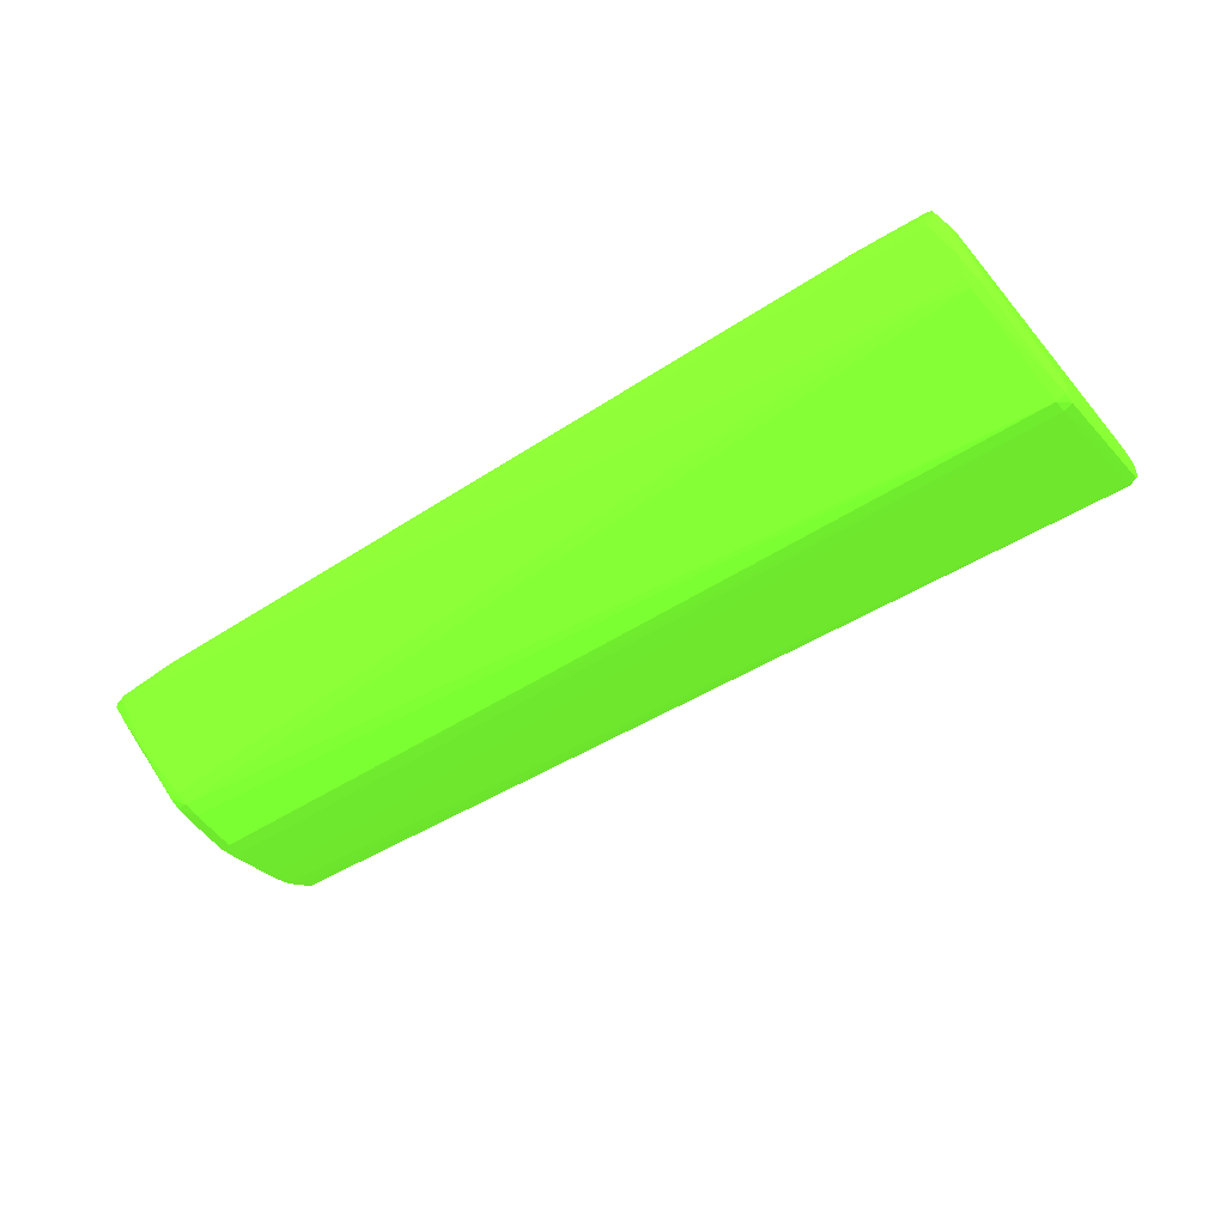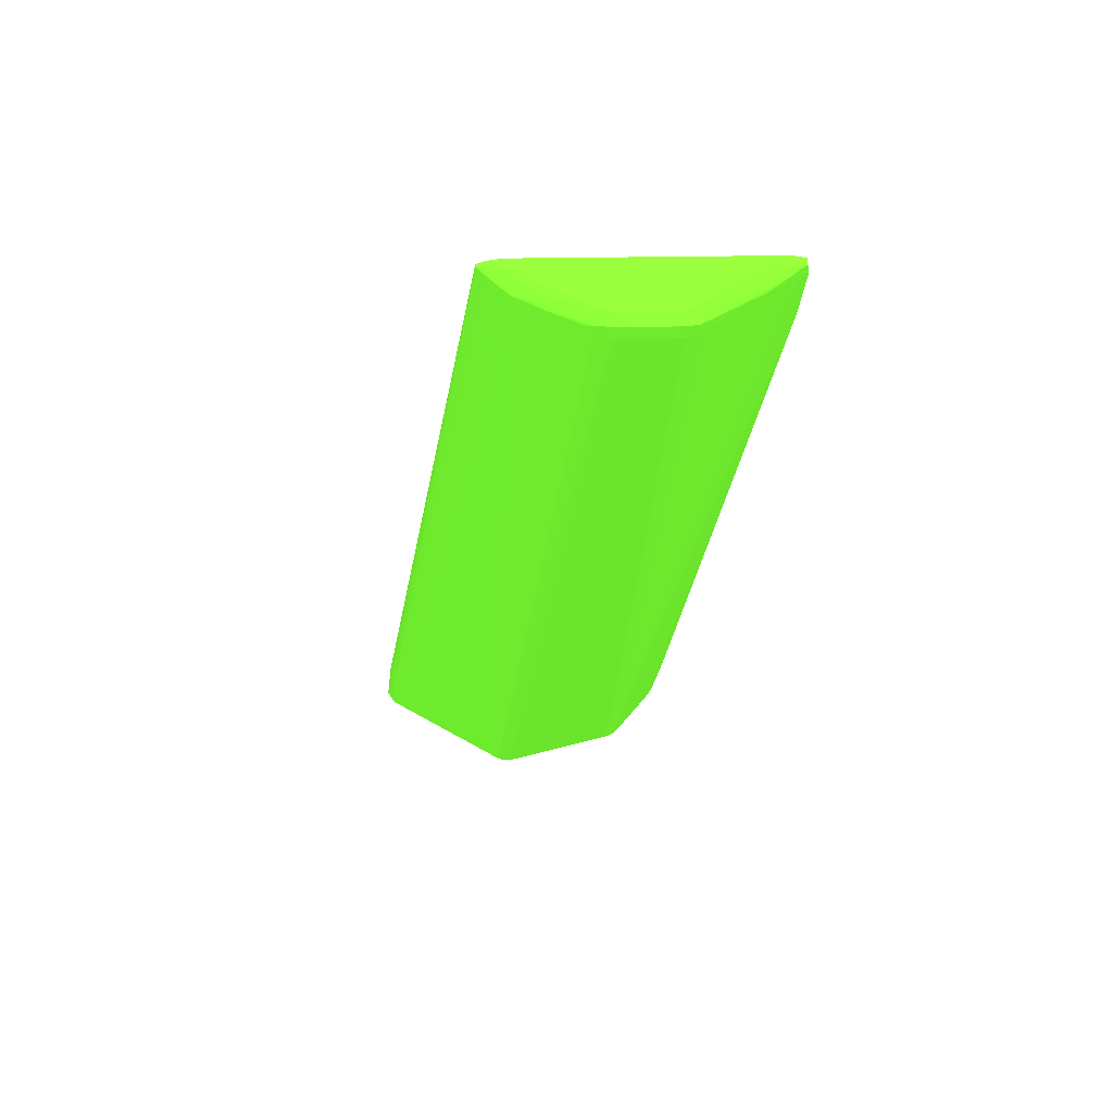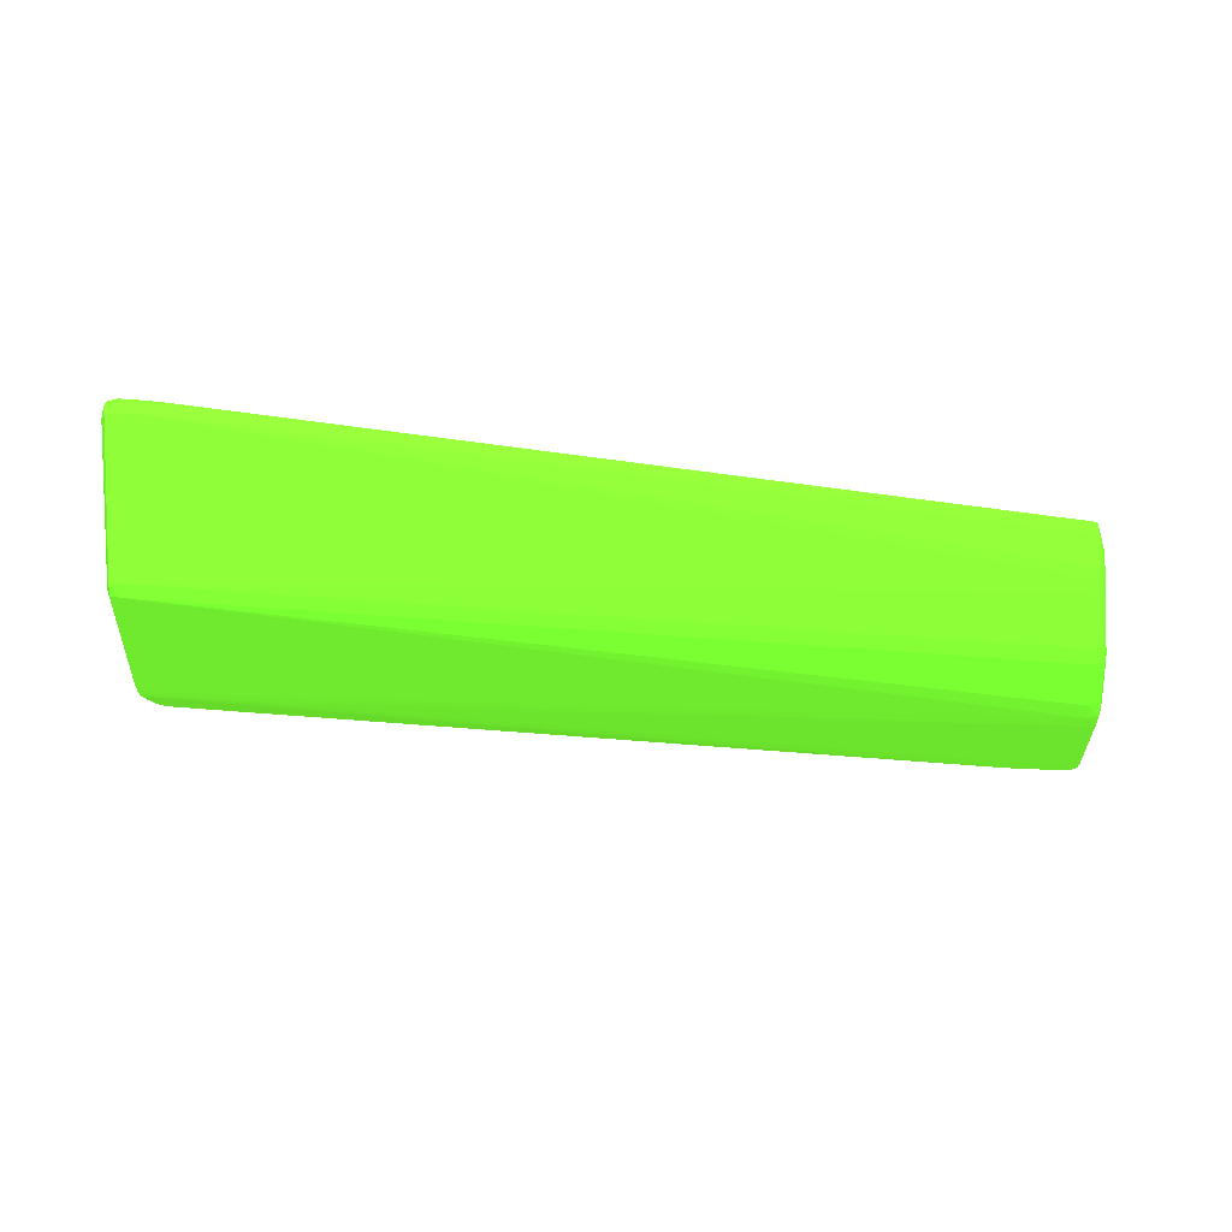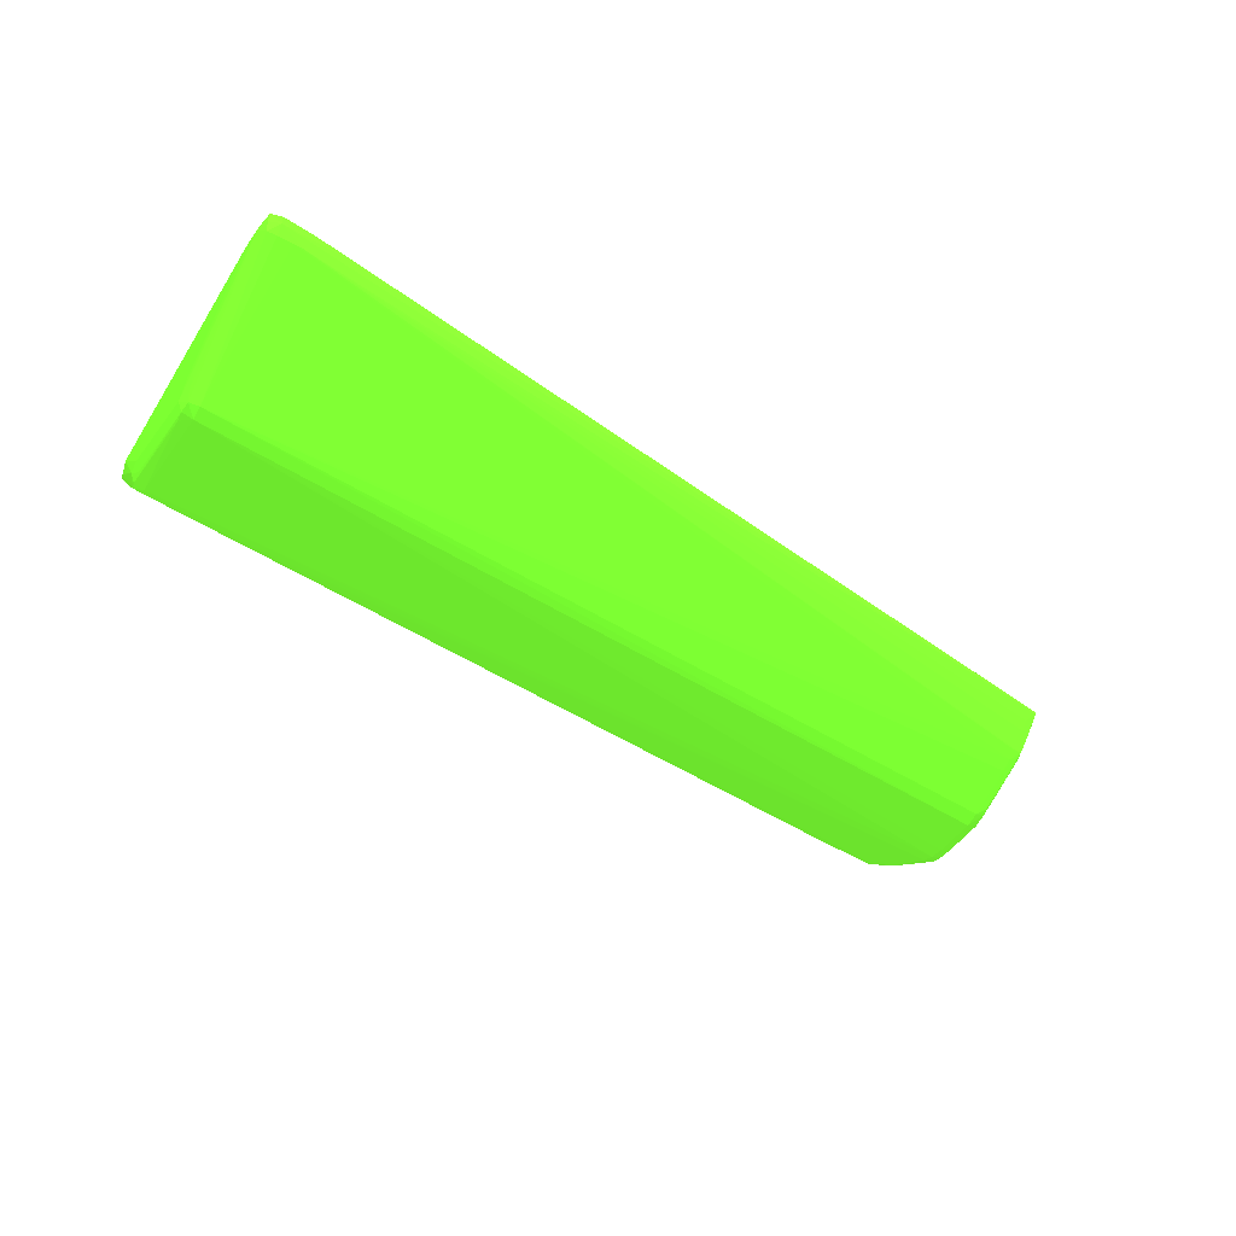
<metadata>
{"format":"obj","ext":"obj","renderer":"f3d","projection":"perspective","resolution":1024,"background":"white","views":[{"elev":-63.5,"azim":-140.4,"up":"+Y"},{"elev":-26.9,"azim":91.0,"up":"+Y"},{"elev":-59.1,"azim":2.0,"up":"+Y"},{"elev":-45.0,"azim":-30.6,"up":"+Y"}]}
</metadata>
<code>
v 0.345 -0.01969 -0.063 0.3176 0.6667 0.1294
v 0.345 -0.01907 -0.063 0.3176 0.6667 0.1294
v 0.3456 -0.01959 -0.06289 0.3176 0.6667 0.1294
v 0.3456 -0.02039 -0.06189 0.3176 0.6667 0.1294
v 0.345 -0.02015 -0.06241 0.3176 0.6667 0.1294
v 0.2931 -0.02318 -0.05368 0.3176 0.6667 0.1294
v 0.2922 -0.02315 -0.05363 0.3176 0.6667 0.1294
v 0.2913 -0.02311 -0.05359 0.3176 0.6667 0.1294
v 0.3414 -0.01956 -0.06278 0.3176 0.6667 0.1294
v 0.3441 -0.01876 -0.06214 0.3176 0.6667 0.1294
v 0.345 -0.01877 -0.06214 0.3176 0.6667 0.1294
v 0.3456 -0.01917 -0.06289 0.3176 0.6667 0.1294
v 0.3414 -0.01912 -0.06278 0.3176 0.6667 0.1294
v 0.3423 -0.01909 -0.06283 0.3176 0.6667 0.1294
v 0.3414 -0.01882 -0.06214 0.3176 0.6667 0.1294
v 0.3423 -0.01879 -0.06214 0.3176 0.6667 0.1294
v 0.3459 -0.01981 -0.06123 0.3176 0.6667 0.1294
v 0.3457 -0.01986 -0.06217 0.3176 0.6667 0.1294
v 0.3455 -0.02118 -0.06078 0.3176 0.6667 0.1294
v 0.3457 -0.02165 -0.05938 0.3176 0.6667 0.1294
v 0.3456 -0.02314 -0.05737 0.3176 0.6667 0.1294
v 0.3454 -0.02118 -0.06078 0.3176 0.6667 0.1294
v 0.345 -0.02043 -0.06195 0.3176 0.6667 0.1294
v 0.2989 -0.02301 -0.05442 0.3176 0.6667 0.1294
v 0.294 -0.0232 -0.05372 0.3176 0.6667 0.1294
v 0.2913 -0.02341 -0.05304 0.3176 0.6667 0.1294
v 0.2908 -0.02305 -0.05354 0.3176 0.6667 0.1294
v 0.2908 -0.0221 -0.05441 0.3176 0.6667 0.1294
v 0.2913 -0.02018 -0.05615 0.3176 0.6667 0.1294
v 0.3405 -0.01947 -0.06268 0.3176 0.6667 0.1294
v 0.2913 -0.01973 -0.05646 0.3176 0.6667 0.1294
v 0.2959 -0.01947 -0.0572 0.3176 0.6667 0.1294
v 0.2952 -0.0194 -0.05716 0.3176 0.6667 0.1294
v 0.3395 -0.01875 -0.06123 0.3176 0.6667 0.1294
v 0.3405 -0.01875 -0.06123 0.3176 0.6667 0.1294
v 0.3441 -0.01875 -0.06123 0.3176 0.6667 0.1294
v 0.3077 -0.01875 -0.05759 0.3176 0.6667 0.1294
v 0.3086 -0.01875 -0.05759 0.3176 0.6667 0.1294
v 0.345 -0.01877 -0.06123 0.3176 0.6667 0.1294
v 0.3457 -0.01907 -0.06214 0.3176 0.6667 0.1294
v 0.3405 -0.01923 -0.06268 0.3176 0.6667 0.1294
v 0.2952 -0.01931 -0.05716 0.3176 0.6667 0.1294
v 0.2959 -0.01925 -0.0572 0.3176 0.6667 0.1294
v 0.2968 -0.01918 -0.05725 0.3176 0.6667 0.1294
v 0.2913 -0.01909 -0.05646 0.3176 0.6667 0.1294
v 0.2968 -0.01887 -0.05668 0.3176 0.6667 0.1294
v 0.2977 -0.01882 -0.05668 0.3176 0.6667 0.1294
v 0.2986 -0.01879 -0.05668 0.3176 0.6667 0.1294
v 0.2995 -0.01876 -0.05668 0.3176 0.6667 0.1294
v 0.346 -0.01981 -0.06032 0.3176 0.6667 0.1294
v 0.346 -0.02072 -0.05941 0.3176 0.6667 0.1294
v 0.3459 -0.02254 -0.05668 0.3176 0.6667 0.1294
v 0.3459 -0.02163 -0.0585 0.3176 0.6667 0.1294
v 0.3458 -0.02072 -0.06032 0.3176 0.6667 0.1294
v 0.345 -0.02319 -0.05746 0.3176 0.6667 0.1294
v 0.3457 -0.0226 -0.05764 0.3176 0.6667 0.1294
v 0.3457 -0.02325 -0.05668 0.3176 0.6667 0.1294
v 0.345 -0.02348 -0.05668 0.3176 0.6667 0.1294
v 0.2913 -0.02522 -0.04576 0.3176 0.6667 0.1294
v 0.2907 -0.02494 -0.04647 0.3176 0.6667 0.1294
v 0.2907 -0.02321 -0.05304 0.3176 0.6667 0.1294
v 0.2904 -0.02254 -0.05304 0.3176 0.6667 0.1294
v 0.2907 -0.02246 -0.05389 0.3176 0.6667 0.1294
v 0.2907 -0.02053 -0.05555 0.3176 0.6667 0.1294
v 0.2907 -0.01959 -0.05636 0.3176 0.6667 0.1294
v 0.3399 -0.01939 -0.06262 0.3176 0.6667 0.1294
v 0.3277 -0.01874 -0.04576 0.3176 0.6667 0.1294
v 0.3441 -0.01876 -0.04758 0.3176 0.6667 0.1294
v 0.345 -0.01877 -0.04758 0.3176 0.6667 0.1294
v 0.3377 -0.01875 -0.04667 0.3176 0.6667 0.1294
v 0.3386 -0.01875 -0.04667 0.3176 0.6667 0.1294
v 0.3004 -0.01876 -0.05668 0.3176 0.6667 0.1294
v 0.2931 -0.01876 -0.05577 0.3176 0.6667 0.1294
v 0.294 -0.01876 -0.05577 0.3176 0.6667 0.1294
v 0.2922 -0.01875 -0.03848 0.3176 0.6667 0.1294
v 0.3457 -0.01907 -0.04758 0.3176 0.6667 0.1294
v 0.3399 -0.01932 -0.06262 0.3176 0.6667 0.1294
v 0.2907 -0.01918 -0.05636 0.3176 0.6667 0.1294
v 0.2913 -0.0188 -0.05577 0.3176 0.6667 0.1294
v 0.2922 -0.01877 -0.05577 0.3176 0.6667 0.1294
v 0.346 -0.01981 -0.04849 0.3176 0.6667 0.1294
v 0.346 -0.02163 -0.05759 0.3176 0.6667 0.1294
v 0.346 -0.02254 -0.05577 0.3176 0.6667 0.1294
v 0.3457 -0.02329 -0.05577 0.3176 0.6667 0.1294
v 0.345 -0.02356 -0.05577 0.3176 0.6667 0.1294
v 0.2913 -0.02503 -0.04498 0.3176 0.6667 0.1294
v 0.2907 -0.02498 -0.04505 0.3176 0.6667 0.1294
v 0.2906 -0.02504 -0.04576 0.3176 0.6667 0.1294
v 0.345 -0.02354 -0.05395 0.3176 0.6667 0.1294
v 0.345 -0.02351 -0.05304 0.3176 0.6667 0.1294
v 0.2906 -0.02331 -0.05213 0.3176 0.6667 0.1294
v 0.2904 -0.02254 -0.05213 0.3176 0.6667 0.1294
v 0.2904 -0.02163 -0.05304 0.3176 0.6667 0.1294
v 0.2904 -0.01981 -0.05486 0.3176 0.6667 0.1294
v 0.2905 -0.02163 -0.05395 0.3176 0.6667 0.1294
v 0.2906 -0.01986 -0.05582 0.3176 0.6667 0.1294
v 0.295 -0.01875 -0.03848 0.3176 0.6667 0.1294
v 0.3395 -0.01875 -0.04667 0.3176 0.6667 0.1294
v 0.3405 -0.01877 -0.04667 0.3176 0.6667 0.1294
v 0.3414 -0.01878 -0.04667 0.3176 0.6667 0.1294
v 0.345 -0.01892 -0.04667 0.3176 0.6667 0.1294
v 0.3456 -0.01916 -0.04667 0.3176 0.6667 0.1294
v 0.3423 -0.0188 -0.04667 0.3176 0.6667 0.1294
v 0.3432 -0.01882 -0.04667 0.3176 0.6667 0.1294
v 0.3441 -0.01886 -0.04667 0.3176 0.6667 0.1294
v 0.2959 -0.01875 -0.03848 0.3176 0.6667 0.1294
v 0.2913 -0.01878 -0.05486 0.3176 0.6667 0.1294
v 0.2913 -0.01877 -0.03848 0.3176 0.6667 0.1294
v 0.2913 -0.01877 -0.03757 0.3176 0.6667 0.1294
v 0.2922 -0.01876 -0.03757 0.3176 0.6667 0.1294
v 0.3459 -0.01981 -0.04758 0.3176 0.6667 0.1294
v 0.2906 -0.01909 -0.05577 0.3176 0.6667 0.1294
v 0.2906 -0.01907 -0.05486 0.3176 0.6667 0.1294
v 0.346 -0.02072 -0.0494 0.3176 0.6667 0.1294
v 0.346 -0.02254 -0.05395 0.3176 0.6667 0.1294
v 0.3457 -0.02328 -0.05395 0.3176 0.6667 0.1294
v 0.2922 -0.02031 -0.03706 0.3176 0.6667 0.1294
v 0.2913 -0.02035 -0.03699 0.3176 0.6667 0.1294
v 0.2908 -0.02034 -0.03701 0.3176 0.6667 0.1294
v 0.2908 -0.02302 -0.04162 0.3176 0.6667 0.1294
v 0.345 -0.02326 -0.05213 0.3176 0.6667 0.1294
v 0.345 -0.02197 -0.0492 0.3176 0.6667 0.1294
v 0.345 -0.02159 -0.04849 0.3176 0.6667 0.1294
v 0.2904 -0.01981 -0.03757 0.3176 0.6667 0.1294
v 0.2906 -0.02443 -0.04478 0.3176 0.6667 0.1294
v 0.2904 -0.02436 -0.04576 0.3176 0.6667 0.1294
v 0.3457 -0.02326 -0.05304 0.3176 0.6667 0.1294
v 0.3456 -0.02312 -0.05213 0.3176 0.6667 0.1294
v 0.2904 -0.02345 -0.04667 0.3176 0.6667 0.1294
v 0.2904 -0.01981 -0.03939 0.3176 0.6667 0.1294
v 0.345 -0.01921 -0.04613 0.3176 0.6667 0.1294
v 0.3455 -0.01928 -0.04617 0.3176 0.6667 0.1294
v 0.2931 -0.0188 -0.03757 0.3176 0.6667 0.1294
v 0.2922 -0.01906 -0.03681 0.3176 0.6667 0.1294
v 0.2906 -0.01907 -0.03757 0.3176 0.6667 0.1294
v 0.2907 -0.01917 -0.03681 0.3176 0.6667 0.1294
v 0.2913 -0.01906 -0.03671 0.3176 0.6667 0.1294
v 0.3455 -0.01942 -0.04617 0.3176 0.6667 0.1294
v 0.3456 -0.01976 -0.04672 0.3176 0.6667 0.1294
v 0.3456 -0.02068 -0.04764 0.3176 0.6667 0.1294
v 0.3459 -0.02072 -0.04849 0.3176 0.6667 0.1294
v 0.346 -0.02163 -0.05122 0.3176 0.6667 0.1294
v 0.3459 -0.02254 -0.05304 0.3176 0.6667 0.1294
v 0.2927 -0.02028 -0.0371 0.3176 0.6667 0.1294
v 0.2913 -0.01981 -0.03659 0.3176 0.6667 0.1294
v 0.345 -0.02126 -0.04793 0.3176 0.6667 0.1294
v 0.2907 -0.01981 -0.03681 0.3176 0.6667 0.1294
v 0.3455 -0.023 -0.05166 0.3176 0.6667 0.1294
v 0.3455 -0.02212 -0.04974 0.3176 0.6667 0.1294
v 0.3455 -0.02122 -0.04798 0.3176 0.6667 0.1294
v 0.2904 -0.01981 -0.03848 0.3176 0.6667 0.1294
v 0.2904 -0.02254 -0.04303 0.3176 0.6667 0.1294
v 0.2904 -0.02345 -0.04394 0.3176 0.6667 0.1294
v 0.2904 -0.02345 -0.04485 0.3176 0.6667 0.1294
v 0.3458 -0.02254 -0.05213 0.3176 0.6667 0.1294
v 0.3456 -0.02224 -0.05031 0.3176 0.6667 0.1294
v 0.2904 -0.02072 -0.0403 0.3176 0.6667 0.1294
v 0.2931 -0.01911 -0.03691 0.3176 0.6667 0.1294
v 0.294 -0.01919 -0.037 0.3176 0.6667 0.1294
v 0.2947 -0.01928 -0.03707 0.3176 0.6667 0.1294
v 0.2947 -0.01945 -0.03707 0.3176 0.6667 0.1294
v 0.294 -0.01959 -0.037 0.3176 0.6667 0.1294
v 0.345 -0.01994 -0.04653 0.3176 0.6667 0.1294
v 0.3455 -0.02034 -0.04705 0.3176 0.6667 0.1294
v 0.3456 -0.02138 -0.04849 0.3176 0.6667 0.1294
v 0.3457 -0.02168 -0.04942 0.3176 0.6667 0.1294
v 0.3459 -0.02163 -0.05031 0.3176 0.6667 0.1294
v 0.345 -0.02086 -0.04748 0.3176 0.6667 0.1294
v 0.345 -0.0204 -0.04699 0.3176 0.6667 0.1294
f 1 2 12
f 1 12 3
f 1 3 4
f 1 4 5
f 1 5 6
f 1 6 7
f 1 7 8
f 1 8 9
f 1 9 13
f 1 13 2
f 2 10 11
f 2 11 12
f 2 13 14
f 2 14 15
f 2 15 16
f 2 16 10
f 3 12 17
f 3 17 18
f 3 18 4
f 4 19 5
f 4 18 20
f 4 20 21
f 4 21 19
f 5 19 22
f 5 22 23
f 5 23 24
f 5 24 6
f 6 25 26
f 6 26 7
f 6 24 25
f 7 26 8
f 8 26 27
f 8 27 28
f 8 28 29
f 8 29 9
f 9 30 41
f 9 41 13
f 9 29 31
f 9 31 32
f 9 32 33
f 9 33 30
f 10 34 35
f 10 35 36
f 10 36 11
f 10 16 37
f 10 37 38
f 10 38 34
f 11 39 40
f 11 40 12
f 11 36 39
f 12 40 17
f 13 15 14
f 13 41 42
f 13 42 43
f 13 43 44
f 13 44 45
f 13 45 15
f 15 45 46
f 15 46 47
f 15 47 48
f 15 48 16
f 16 48 49
f 16 49 37
f 17 50 51
f 17 51 52
f 17 52 53
f 17 53 54
f 17 54 18
f 17 40 50
f 18 54 20
f 19 55 22
f 19 21 55
f 20 54 56
f 20 56 21
f 21 56 57
f 21 57 58
f 21 58 55
f 22 55 24
f 22 24 23
f 24 55 25
f 25 55 26
f 26 59 60
f 26 60 61
f 26 61 27
f 26 55 58
f 26 58 59
f 27 61 62
f 27 62 63
f 27 63 64
f 27 64 28
f 28 64 65
f 28 65 29
f 29 65 31
f 30 66 77
f 30 77 41
f 30 33 66
f 31 65 33
f 31 33 32
f 33 65 78
f 33 78 42
f 33 42 77
f 33 77 66
f 34 38 35
f 35 67 36
f 35 38 67
f 36 68 69
f 36 69 39
f 36 67 70
f 36 70 71
f 36 71 68
f 37 49 72
f 37 72 38
f 38 72 73
f 38 73 74
f 38 74 75
f 38 75 67
f 39 69 76
f 39 76 40
f 40 76 81
f 40 81 50
f 41 77 42
f 42 78 45
f 42 45 43
f 43 45 44
f 45 78 79
f 45 79 46
f 46 79 47
f 47 79 48
f 48 79 80
f 48 80 49
f 49 80 73
f 49 73 72
f 50 81 114
f 50 114 142
f 50 142 115
f 50 115 83
f 50 83 82
f 50 82 51
f 51 82 52
f 52 82 83
f 52 83 84
f 52 84 57
f 52 57 56
f 52 56 53
f 53 56 54
f 57 84 85
f 57 85 58
f 58 85 59
f 59 86 87
f 59 87 88
f 59 88 60
f 59 85 89
f 59 89 90
f 59 90 86
f 60 88 61
f 61 88 91
f 61 91 62
f 62 91 92
f 62 92 93
f 62 93 94
f 62 94 95
f 62 95 96
f 62 96 63
f 63 96 64
f 64 96 65
f 65 96 78
f 67 75 97
f 67 97 70
f 68 71 98
f 68 98 99
f 68 99 100
f 68 100 69
f 69 101 102
f 69 102 76
f 69 100 103
f 69 103 104
f 69 104 105
f 69 105 101
f 70 97 71
f 71 97 106
f 71 106 98
f 73 80 107
f 73 107 75
f 73 75 74
f 75 107 108
f 75 108 109
f 75 109 110
f 75 110 97
f 76 102 111
f 76 111 81
f 78 96 94
f 78 94 112
f 78 112 79
f 79 112 113
f 79 113 107
f 79 107 80
f 81 111 114
f 83 115 84
f 84 115 116
f 84 116 85
f 85 116 89
f 86 117 118
f 86 118 119
f 86 119 120
f 86 120 87
f 86 90 121
f 86 121 122
f 86 122 123
f 86 123 117
f 87 120 119
f 87 119 124
f 87 124 125
f 87 125 126
f 87 126 88
f 88 126 91
f 89 116 127
f 89 127 90
f 90 127 128
f 90 128 121
f 91 126 92
f 92 126 129
f 92 129 154
f 92 154 157
f 92 157 130
f 92 130 94
f 92 94 93
f 94 130 135
f 94 135 113
f 94 113 112
f 94 96 95
f 97 110 106
f 98 106 110
f 98 110 99
f 99 110 100
f 100 110 103
f 101 131 132
f 101 132 102
f 101 105 133
f 101 133 134
f 101 134 131
f 102 132 111
f 103 110 104
f 104 110 105
f 105 110 133
f 107 113 108
f 108 113 135
f 108 135 109
f 109 135 136
f 109 136 137
f 109 137 110
f 110 137 134
f 110 134 133
f 111 132 138
f 111 138 139
f 111 139 140
f 111 140 141
f 111 141 114
f 114 141 142
f 115 142 143
f 115 143 116
f 116 143 127
f 117 144 145
f 117 145 118
f 117 123 146
f 117 146 144
f 118 145 119
f 119 147 124
f 119 145 147
f 121 128 148
f 121 148 122
f 122 148 149
f 122 149 150
f 122 150 123
f 123 150 146
f 124 151 152
f 124 152 126
f 124 126 153
f 124 153 125
f 124 147 136
f 124 136 135
f 124 135 151
f 125 153 126
f 126 152 154
f 126 154 129
f 127 143 155
f 127 155 156
f 127 156 128
f 128 156 149
f 128 149 148
f 130 157 151
f 130 151 135
f 131 134 158
f 131 158 159
f 131 159 132
f 132 159 160
f 132 160 161
f 132 161 138
f 134 137 145
f 134 145 158
f 136 147 145
f 136 145 137
f 138 161 162
f 138 162 145
f 138 145 144
f 138 144 163
f 138 163 164
f 138 164 139
f 139 164 140
f 140 164 150
f 140 150 165
f 140 165 141
f 141 165 166
f 141 166 167
f 141 167 142
f 142 167 143
f 143 167 155
f 144 146 150
f 144 150 168
f 144 168 169
f 144 169 163
f 145 162 161
f 145 161 160
f 145 160 159
f 145 159 158
f 149 156 165
f 149 165 150
f 150 164 169
f 150 169 168
f 151 157 154
f 151 154 152
f 155 167 166
f 155 166 156
f 156 166 165
f 163 169 164

</code>
